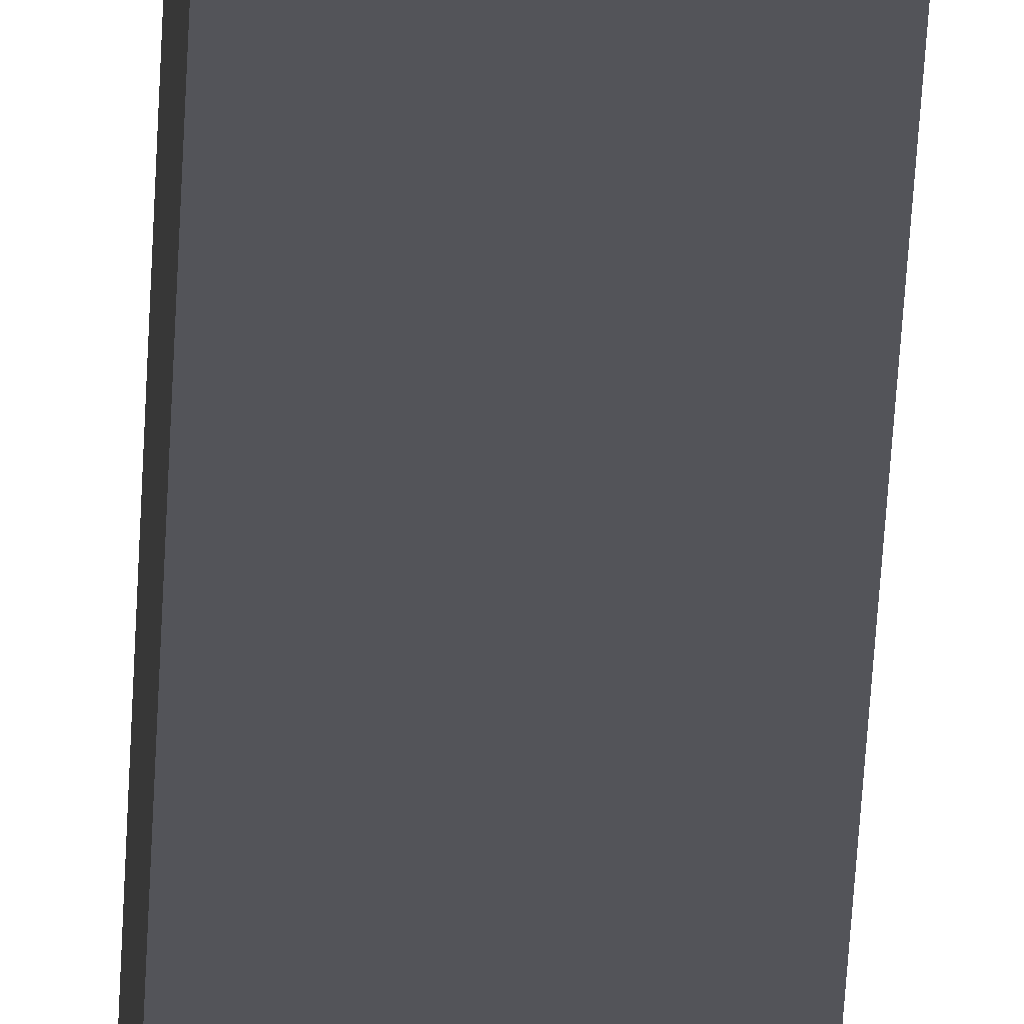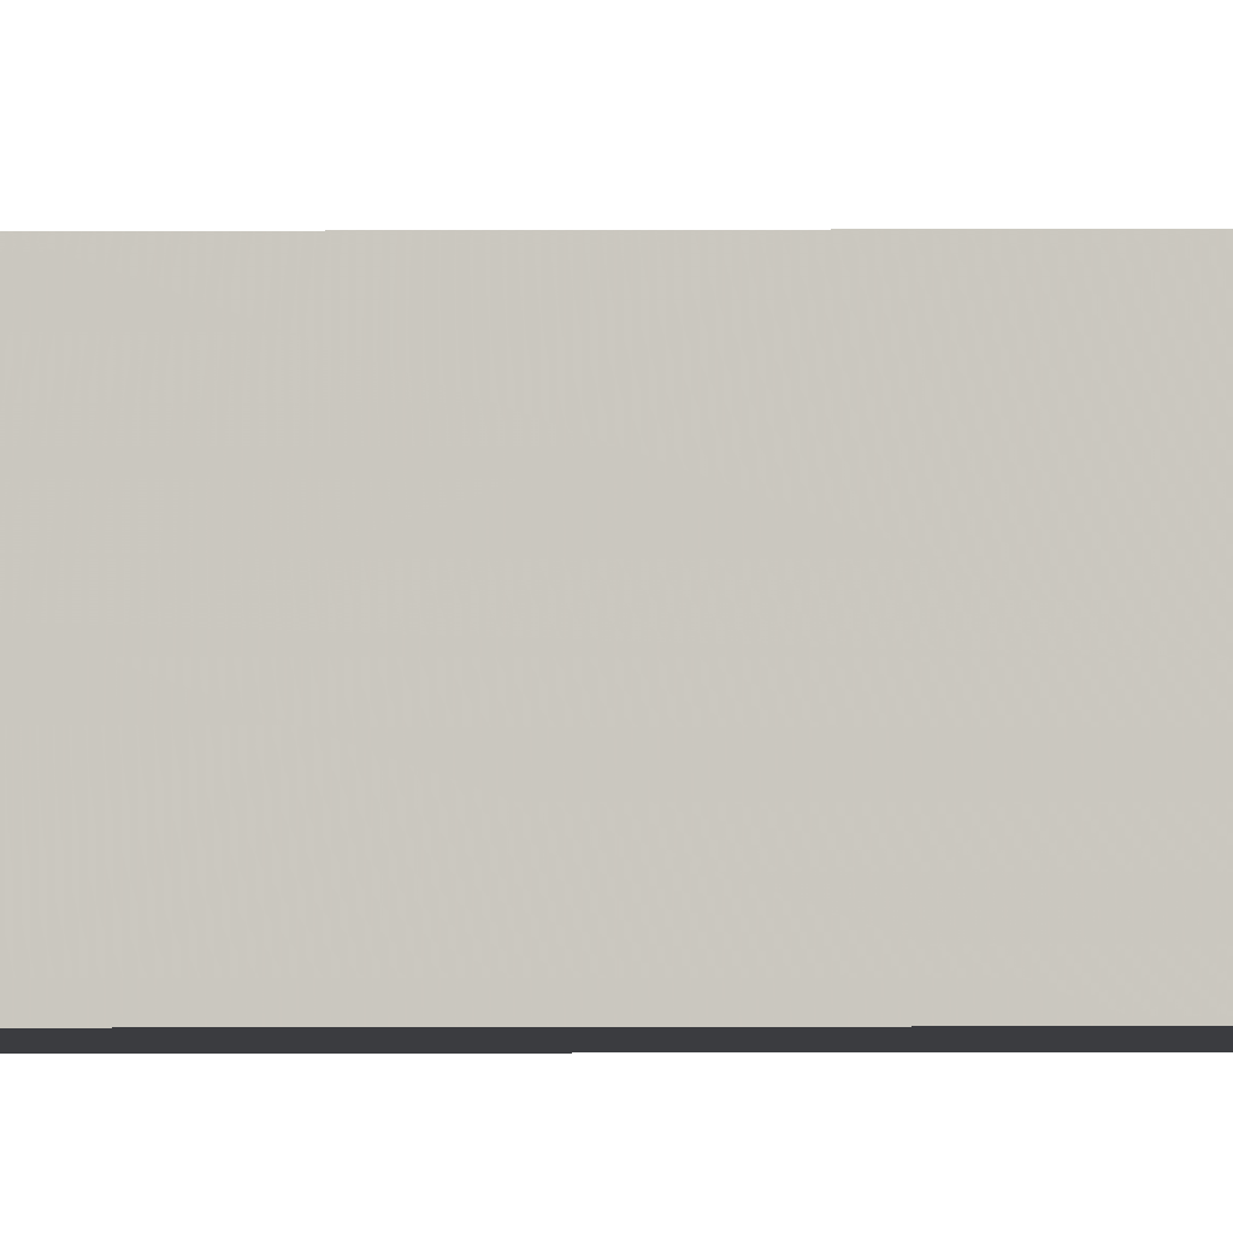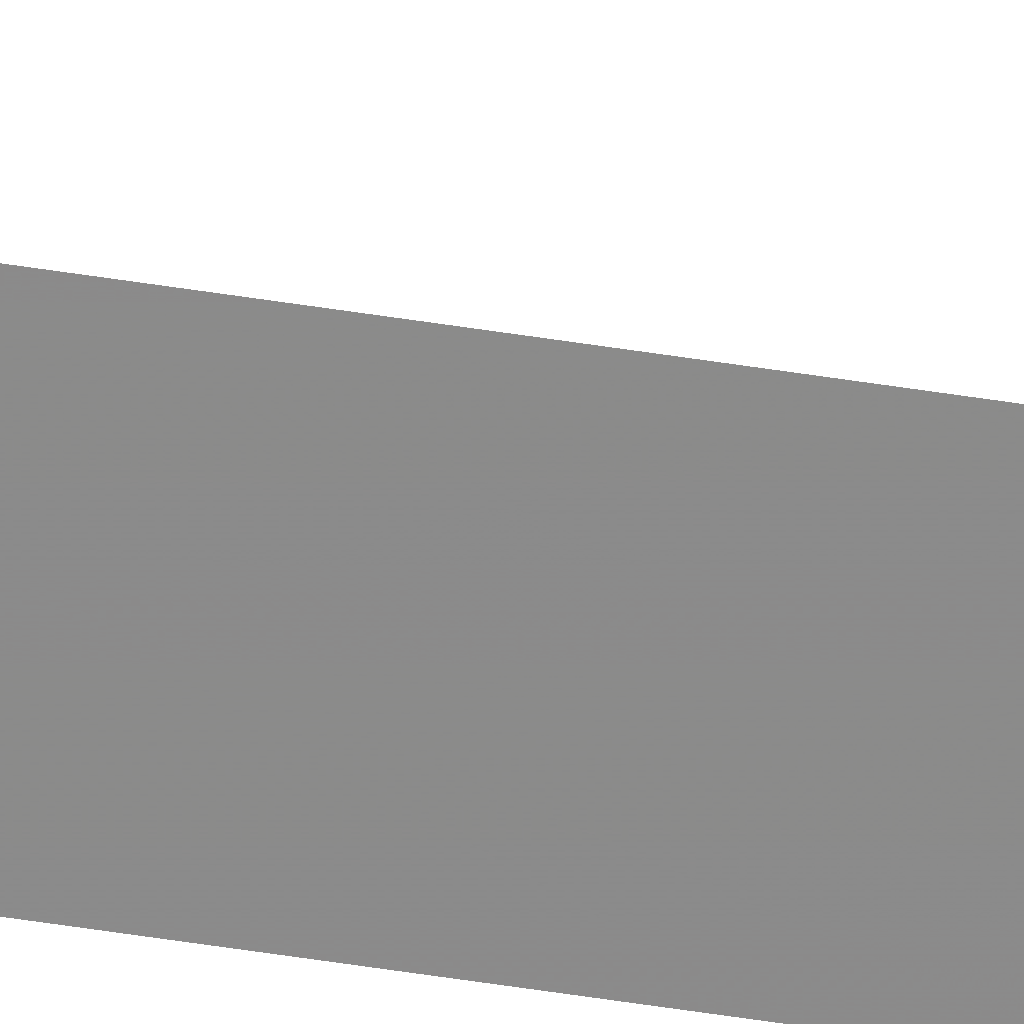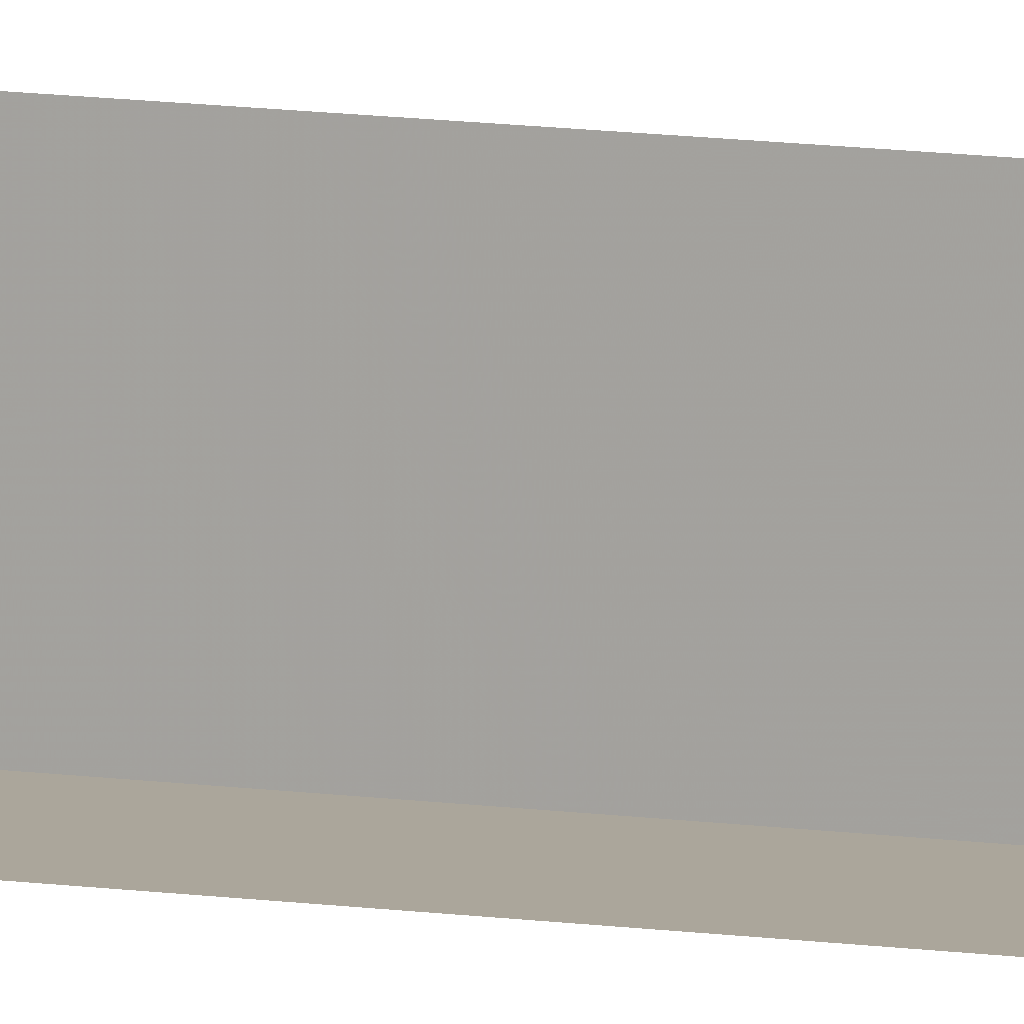
<metadata>
{"format":"obj","ext":"obj","renderer":"f3d","projection":"perspective","resolution":1024,"background":"white","views":[{"elev":-23.8,"azim":178.5,"up":"+Y"},{"elev":-2.0,"azim":-86.9,"up":"+Y"},{"elev":-63.9,"azim":-98.7,"up":"+Y"},{"elev":8.3,"azim":-64.0,"up":"+Y"}]}
</metadata>
<code>
o 12510
v 2180 1892 8.216
v 2180 1892 8.216
v 2180 1892 8.516
v 2180 1892 8.216
v 2180 1892 8.516
v 2180 1892 8.216
v 2180 1892 8.516
v 2180 1892 8.216
v 2180 1892 8.216
v 2180 1892 8.516
v 2180 1892 8.216
v 2180 1892 8.216
v 2180 1892 8.516
v 2180 1892 8.216
v 2180 1892 8.516
f 1 2 3
f 4 2 5
f 3 6 7
f 5 6 7
f 8 9 10
f 8 11 10
f 10 12 13
f 10 14 15

</code>
